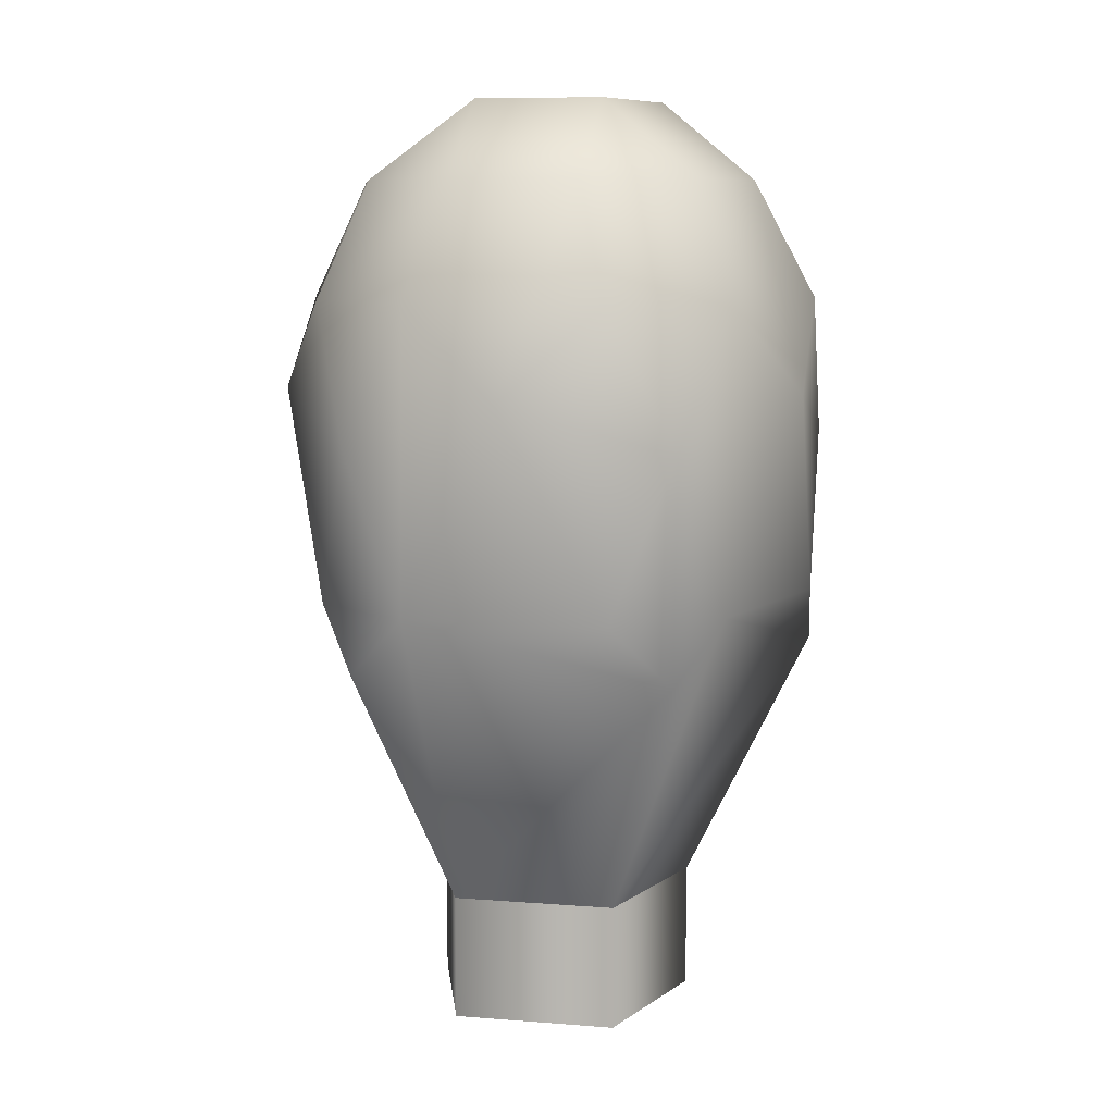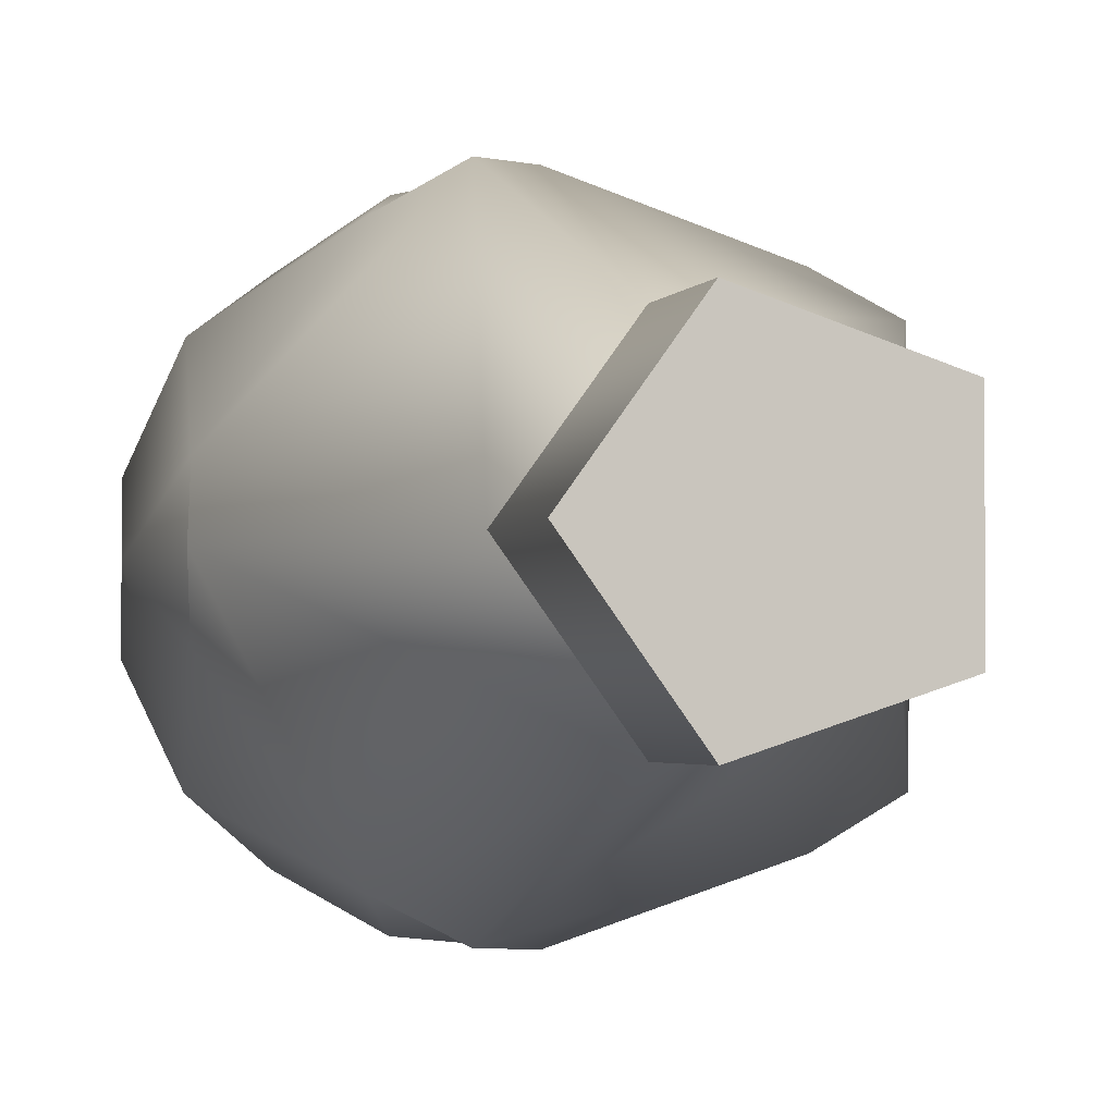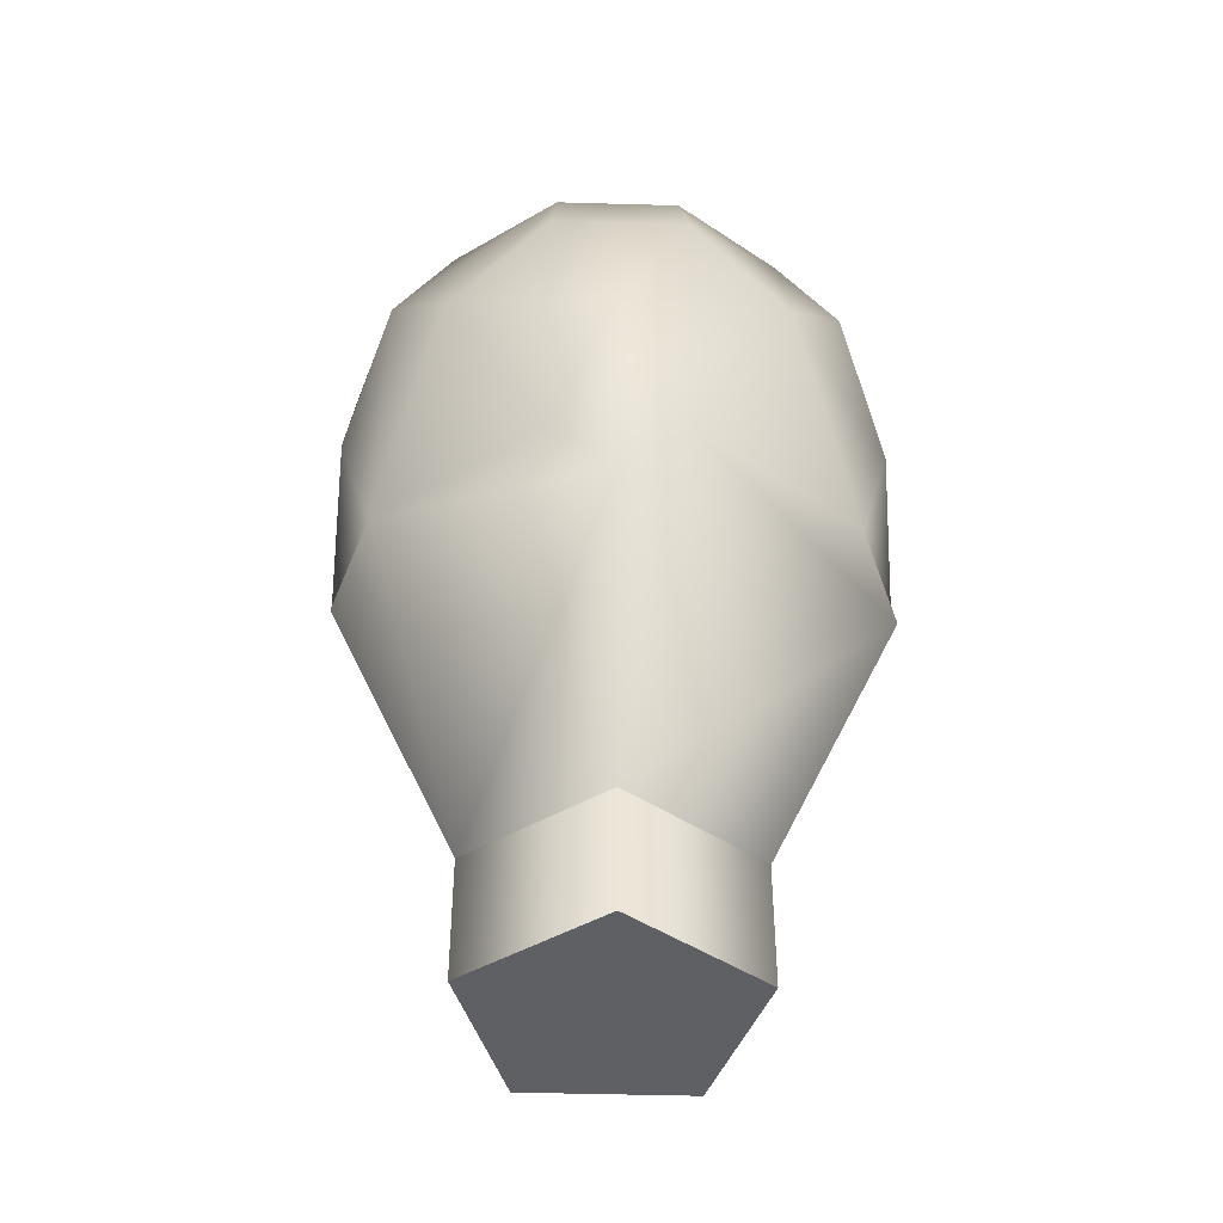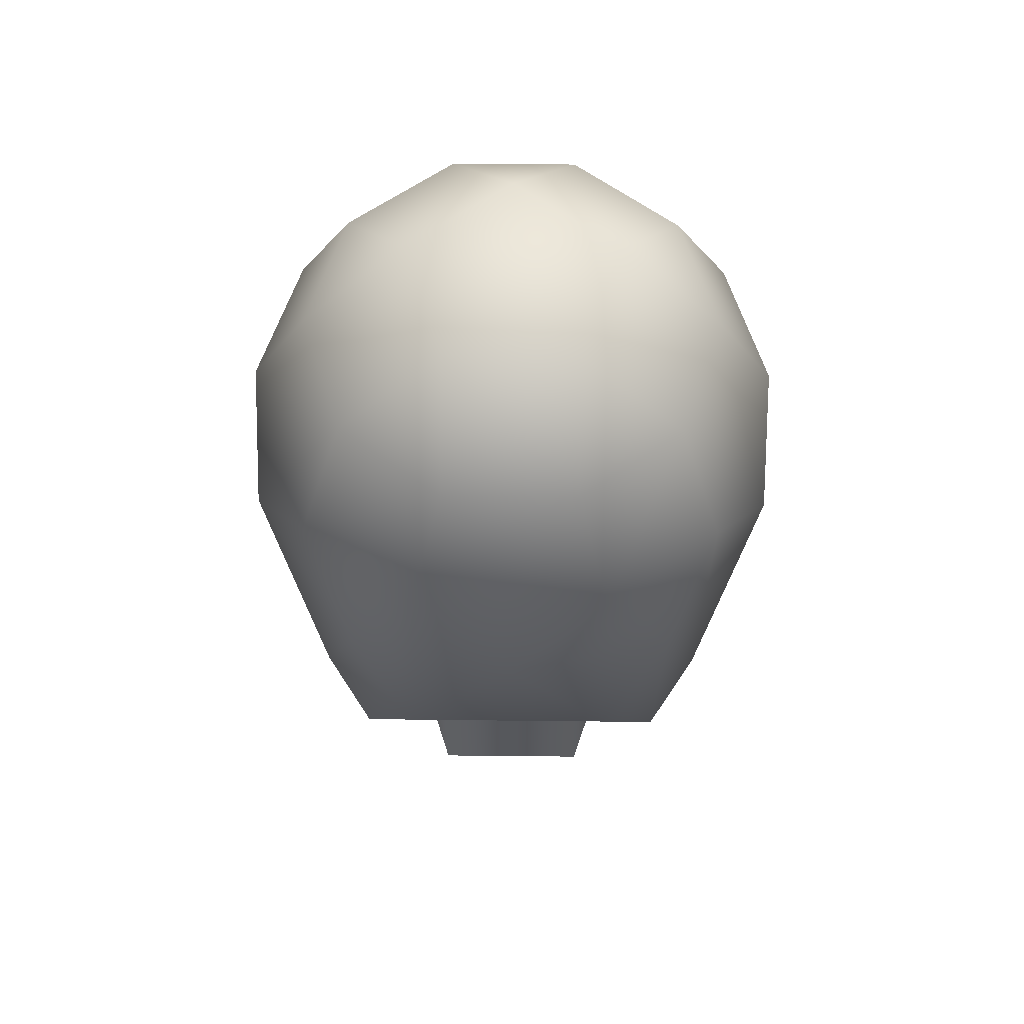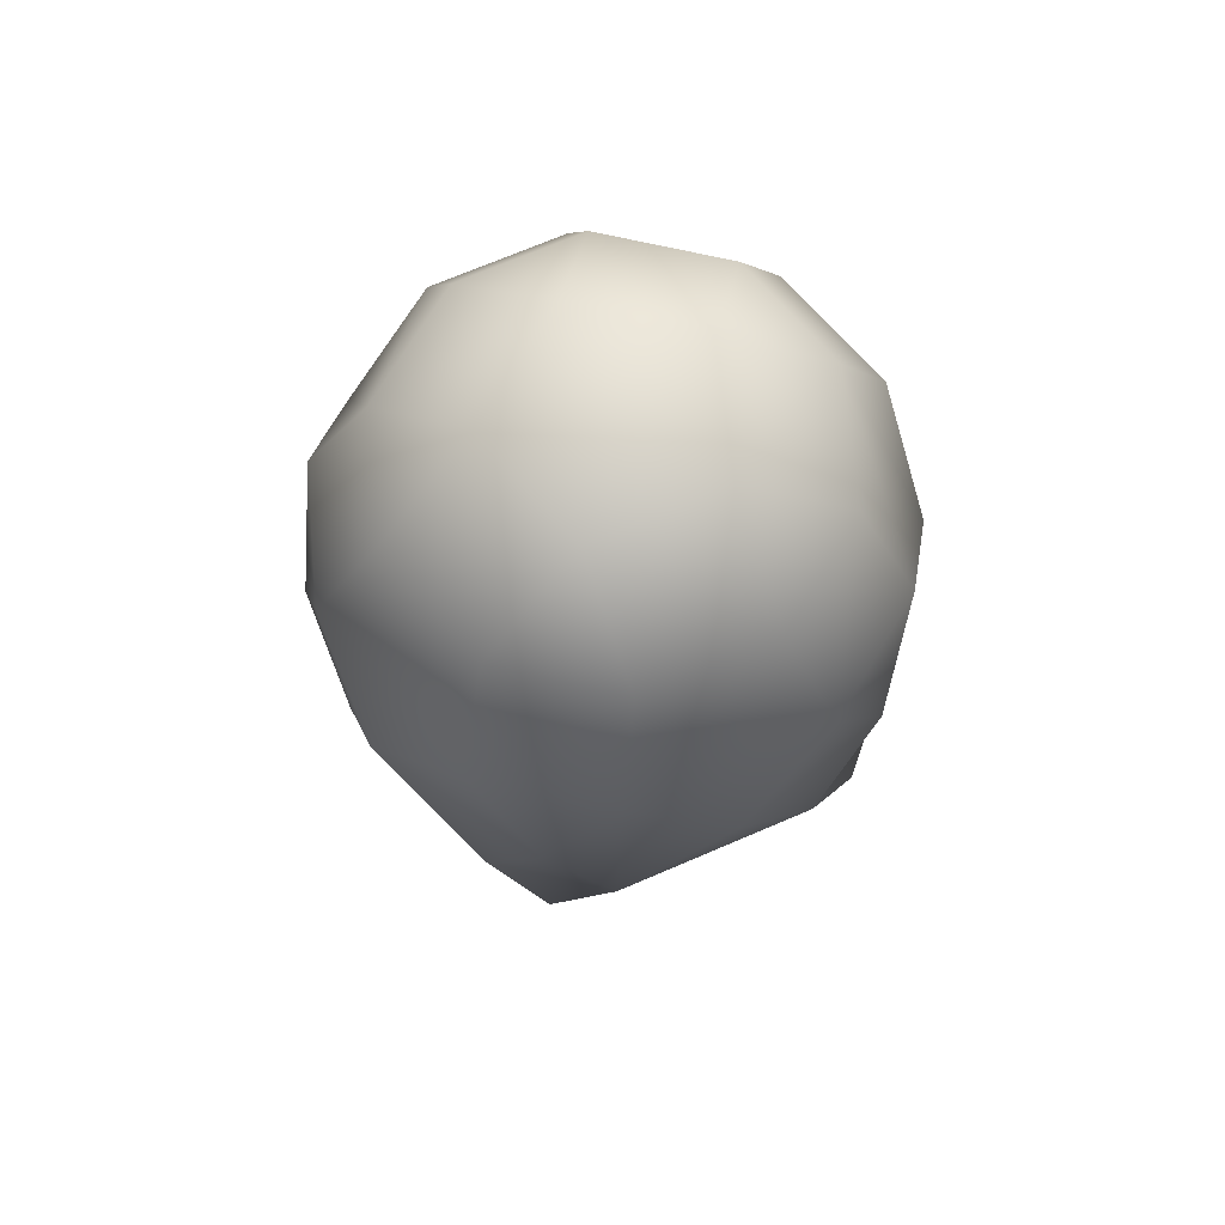
<metadata>
{"format":"obj","ext":"obj","renderer":"f3d","projection":"perspective","resolution":1024,"background":"white","views":[{"elev":8.6,"azim":-77.9,"up":"+Z"},{"elev":-2.5,"azim":163.9,"up":"+Y"},{"elev":-44.8,"azim":-55.9,"up":"+Z"},{"elev":61.8,"azim":-89.4,"up":"+Z"},{"elev":71.2,"azim":30.8,"up":"+Z"}]}
</metadata>
<code>
v    -0.01877 0.02488 0.07991
v    -0.03016 0.009202 0.07991
v    -0.01367 0.009202 0.09235
v     0.01884 0.02512 0.07991
v     0.000401 0.03111 0.07991
v     0.005497 0.01543 0.09235
v     0.03068 -0.01057 0.07991
v     0.03068 0.008817 0.07991
v     0.01734 -0.000876 0.09235
v     0.000401 -0.03286 0.07991
v     0.01884 -0.02687 0.07991
v     0.005497 -0.01718 0.09235
v    -0.03016 -0.01095 0.07991
v    -0.01877 -0.02663 0.07991
v    -0.01367 -0.01095 0.09235
v    -0.03833 0.01494 0.01425
v    -0.03833 -0.01669 0.01425
v    -0.04347 -0.000876 0.0471
v     0.003331 0.04065 0.01425
v    -0.02675 0.03088 0.01425
v    -0.01329 0.04065 0.0471
v     0.04066 0.008979 0.01425
v     0.02208 0.03456 0.01425
v     0.03553 0.02479 0.0471
v     0.02208 -0.03631 0.01425
v     0.04066 -0.01073 0.01425
v     0.03553 -0.02654 0.0471
v    -0.02675 -0.03263 0.01425
v     0.003331 -0.0424 0.01425
v    -0.01329 -0.0424 0.0471
v    -0.03857 0.01421 0.06153
v    -0.02613 0.03133 0.06153
v    -0.03513 0.02479 0.03955
v     0.002567 0.04065 0.06153
v     0.02269 0.03411 0.06153
v     0.01369 0.04065 0.03955
v     0.04043 0.009705 0.06153
v     0.04043 -0.01146 0.06153
v     0.04386 -0.000876 0.03955
v     0.02269 -0.03587 0.06153
v     0.002567 -0.0424 0.06153
v     0.01369 -0.0424 0.03955
v    -0.02613 -0.03308 0.06153
v    -0.03857 -0.01596 0.06153
v    -0.03513 -0.02654 0.03955
v    -0.03424 0.02414 0.004476
v    -0.02675 0.03088 0.01425
v     0.003331 0.04065 0.01425
v     0.007033 0.02016 -0.03504
v    -0.01769 0.01212 -0.03504
v    -0.03424 0.02414 0.004476
v     0.007033 0.02016 -0.03504
v    -0.03424 0.02414 0.004476
v     0.003331 0.04065 0.01425
v     0.01335 0.03961 0.004476
v     0.007033 0.02016 -0.03504
v     0.003331 0.04065 0.01425
v     0.01335 0.03961 0.004476
v     0.02208 0.03456 0.01425
v     0.04066 0.008979 0.01425
v     0.02232 -0.000876 -0.03504
v     0.007033 0.02016 -0.03504
v     0.01335 0.03961 0.004476
v     0.02232 -0.000876 -0.03504
v     0.01335 0.03961 0.004476
v     0.04066 0.008979 0.01425
v     0.04277 -0.000876 0.004476
v     0.02232 -0.000876 -0.03504
v     0.04066 0.008979 0.01425
v     0.04277 -0.000876 0.004476
v     0.04066 -0.01073 0.01425
v     0.02208 -0.03631 0.01425
v     0.007033 -0.02191 -0.03504
v     0.02232 -0.000876 -0.03504
v     0.04277 -0.000876 0.004476
v     0.007033 -0.02191 -0.03504
v     0.04277 -0.000876 0.004476
v     0.02208 -0.03631 0.01425
v     0.01335 -0.04136 0.004476
v     0.007033 -0.02191 -0.03504
v     0.02208 -0.03631 0.01425
v     0.01335 -0.04136 0.004476
v     0.003331 -0.0424 0.01425
v    -0.02675 -0.03263 0.01425
v    -0.01769 -0.01388 -0.03504
v     0.007033 -0.02191 -0.03504
v     0.01335 -0.04136 0.004476
v    -0.01769 -0.01388 -0.03504
v     0.01335 -0.04136 0.004476
v    -0.02675 -0.03263 0.01425
v    -0.03424 -0.0259 0.004476
v    -0.01769 -0.01388 -0.03504
v    -0.02675 -0.03263 0.01425
v    -0.03424 -0.0259 0.004476
v    -0.03833 -0.01669 0.01425
v    -0.03833 0.01494 0.01425
v    -0.01769 0.01212 -0.03504
v    -0.01769 -0.01388 -0.03504
v    -0.03424 -0.0259 0.004476
v    -0.01769 0.01212 -0.03504
v    -0.03424 -0.0259 0.004476
v    -0.03833 0.01494 0.01425
v    -0.03424 0.02414 0.004476
v    -0.01769 0.01212 -0.03504
v    -0.03833 0.01494 0.01425
v     0.007033 -0.02191 -0.05504
v    -0.01769 -0.01388 -0.05504
v    -0.01769 0.01212 -0.05504
v     0.02232 -0.000876 -0.05504
v     0.007033 -0.02191 -0.05504
v    -0.01769 0.01212 -0.05504
v     0.007033 0.02016 -0.05504
v     0.02232 -0.000876 -0.05504
v    -0.01769 0.01212 -0.05504
v    -0.01769 0.01212 -0.03504
v    -0.01769 0.01212 -0.05504
v    -0.01769 -0.01388 -0.05504
v    -0.01769 -0.01388 -0.05504
v    -0.01769 -0.01388 -0.03504
v    -0.01769 0.01212 -0.03504
v    -0.01769 -0.01388 -0.03504
v    -0.01769 -0.01388 -0.05504
v     0.007033 -0.02191 -0.05504
v     0.007033 -0.02191 -0.05504
v     0.007033 -0.02191 -0.03504
v    -0.01769 -0.01388 -0.03504
v     0.007033 -0.02191 -0.03504
v     0.007033 -0.02191 -0.05504
v     0.02232 -0.000876 -0.05504
v     0.02232 -0.000876 -0.05504
v     0.02232 -0.000876 -0.03504
v     0.007033 -0.02191 -0.03504
v     0.02232 -0.000876 -0.03504
v     0.02232 -0.000876 -0.05504
v     0.007033 0.02016 -0.05504
v     0.007033 0.02016 -0.05504
v     0.007033 0.02016 -0.03504
v     0.02232 -0.000876 -0.03504
v     0.007033 0.02016 -0.03504
v     0.007033 0.02016 -0.05504
v    -0.01769 0.01212 -0.05504
v    -0.01769 0.01212 -0.05504
v    -0.01769 0.01212 -0.03504
v     0.007033 0.02016 -0.03504
v     0.01734 -0.000876 0.09235
v     0.005497 0.01543 0.09235
v    -0.01367 0.009202 0.09235
v     0.005497 -0.01718 0.09235
v     0.01734 -0.000876 0.09235
v    -0.01367 0.009202 0.09235
v    -0.01367 -0.01095 0.09235
v     0.005497 -0.01718 0.09235
v    -0.01367 0.009202 0.09235
v    -0.04347 -0.000876 0.0471
v    -0.03857 -0.01596 0.06153
v    -0.03016 -0.01095 0.07991
v    -0.03857 0.01421 0.06153
v    -0.04347 -0.000876 0.0471
v    -0.03016 -0.01095 0.07991
v    -0.03016 0.009202 0.07991
v    -0.03857 0.01421 0.06153
v    -0.03016 -0.01095 0.07991
v    -0.01329 0.04065 0.0471
v    -0.02613 0.03133 0.06153
v    -0.01877 0.02488 0.07991
v     0.002567 0.04065 0.06153
v    -0.01329 0.04065 0.0471
v    -0.01877 0.02488 0.07991
v     0.000401 0.03111 0.07991
v     0.002567 0.04065 0.06153
v    -0.01877 0.02488 0.07991
v     0.03553 0.02479 0.0471
v     0.02269 0.03411 0.06153
v     0.01884 0.02512 0.07991
v     0.04043 0.009705 0.06153
v     0.03553 0.02479 0.0471
v     0.01884 0.02512 0.07991
v     0.03068 0.008817 0.07991
v     0.04043 0.009705 0.06153
v     0.01884 0.02512 0.07991
v     0.03553 -0.02654 0.0471
v     0.04043 -0.01146 0.06153
v     0.03068 -0.01057 0.07991
v     0.02269 -0.03587 0.06153
v     0.03553 -0.02654 0.0471
v     0.03068 -0.01057 0.07991
v     0.01884 -0.02687 0.07991
v     0.02269 -0.03587 0.06153
v     0.03068 -0.01057 0.07991
v    -0.01329 -0.0424 0.0471
v     0.002567 -0.0424 0.06153
v     0.000401 -0.03286 0.07991
v    -0.02613 -0.03308 0.06153
v    -0.01329 -0.0424 0.0471
v     0.000401 -0.03286 0.07991
v    -0.01877 -0.02663 0.07991
v    -0.02613 -0.03308 0.06153
v     0.000401 -0.03286 0.07991
v    -0.03833 0.01494 0.01425
v    -0.03513 0.02479 0.03955
v    -0.02675 0.03088 0.01425
v    -0.02675 0.03088 0.01425
v    -0.03424 0.02414 0.004476
v    -0.03833 0.01494 0.01425
v     0.003331 0.04065 0.01425
v     0.01369 0.04065 0.03955
v     0.02208 0.03456 0.01425
v     0.02208 0.03456 0.01425
v     0.01335 0.03961 0.004476
v     0.003331 0.04065 0.01425
v     0.04066 0.008979 0.01425
v     0.04386 -0.000876 0.03955
v     0.04066 -0.01073 0.01425
v     0.04066 -0.01073 0.01425
v     0.04277 -0.000876 0.004476
v     0.04066 0.008979 0.01425
v     0.02208 -0.03631 0.01425
v     0.01369 -0.0424 0.03955
v     0.003331 -0.0424 0.01425
v     0.003331 -0.0424 0.01425
v     0.01335 -0.04136 0.004476
v     0.02208 -0.03631 0.01425
v    -0.03513 -0.02654 0.03955
v    -0.03833 -0.01669 0.01425
v    -0.03424 -0.0259 0.004476
v    -0.03424 -0.0259 0.004476
v    -0.02675 -0.03263 0.01425
v    -0.03513 -0.02654 0.03955
v    -0.01367 0.009202 0.09235
v    -0.03016 0.009202 0.07991
v    -0.03016 -0.01095 0.07991
v    -0.03016 -0.01095 0.07991
v    -0.01367 -0.01095 0.09235
v    -0.01367 0.009202 0.09235
v    -0.03016 0.009202 0.07991
v    -0.01877 0.02488 0.07991
v    -0.02613 0.03133 0.06153
v    -0.02613 0.03133 0.06153
v    -0.03857 0.01421 0.06153
v    -0.03016 0.009202 0.07991
v    -0.01877 0.02488 0.07991
v    -0.01367 0.009202 0.09235
v     0.005497 0.01543 0.09235
v     0.005497 0.01543 0.09235
v     0.000401 0.03111 0.07991
v    -0.01877 0.02488 0.07991
v     0.000401 0.03111 0.07991
v     0.01884 0.02512 0.07991
v     0.02269 0.03411 0.06153
v     0.02269 0.03411 0.06153
v     0.002567 0.04065 0.06153
v     0.000401 0.03111 0.07991
v     0.01884 0.02512 0.07991
v     0.005497 0.01543 0.09235
v     0.01734 -0.000876 0.09235
v     0.01734 -0.000876 0.09235
v     0.03068 0.008817 0.07991
v     0.01884 0.02512 0.07991
v     0.03068 0.008817 0.07991
v     0.03068 -0.01057 0.07991
v     0.04043 -0.01146 0.06153
v     0.04043 -0.01146 0.06153
v     0.04043 0.009705 0.06153
v     0.03068 0.008817 0.07991
v     0.03068 -0.01057 0.07991
v     0.01734 -0.000876 0.09235
v     0.005497 -0.01718 0.09235
v     0.005497 -0.01718 0.09235
v     0.01884 -0.02687 0.07991
v     0.03068 -0.01057 0.07991
v     0.01884 -0.02687 0.07991
v     0.000401 -0.03286 0.07991
v     0.002567 -0.0424 0.06153
v     0.002567 -0.0424 0.06153
v     0.02269 -0.03587 0.06153
v     0.01884 -0.02687 0.07991
v     0.000401 -0.03286 0.07991
v     0.005497 -0.01718 0.09235
v    -0.01367 -0.01095 0.09235
v    -0.01367 -0.01095 0.09235
v    -0.01877 -0.02663 0.07991
v     0.000401 -0.03286 0.07991
v    -0.01877 -0.02663 0.07991
v    -0.03016 -0.01095 0.07991
v    -0.03857 -0.01596 0.06153
v    -0.03857 -0.01596 0.06153
v    -0.02613 -0.03308 0.06153
v    -0.01877 -0.02663 0.07991
v    -0.04347 -0.000876 0.0471
v    -0.03833 -0.01669 0.01425
v    -0.03513 -0.02654 0.03955
v    -0.03513 -0.02654 0.03955
v    -0.03857 -0.01596 0.06153
v    -0.04347 -0.000876 0.0471
v    -0.03833 0.01494 0.01425
v    -0.04347 -0.000876 0.0471
v    -0.03857 0.01421 0.06153
v    -0.03857 0.01421 0.06153
v    -0.03513 0.02479 0.03955
v    -0.03833 0.01494 0.01425
v    -0.01329 0.04065 0.0471
v    -0.02675 0.03088 0.01425
v    -0.03513 0.02479 0.03955
v    -0.03513 0.02479 0.03955
v    -0.02613 0.03133 0.06153
v    -0.01329 0.04065 0.0471
v     0.003331 0.04065 0.01425
v    -0.01329 0.04065 0.0471
v     0.002567 0.04065 0.06153
v     0.002567 0.04065 0.06153
v     0.01369 0.04065 0.03955
v     0.003331 0.04065 0.01425
v     0.03553 0.02479 0.0471
v     0.02208 0.03456 0.01425
v     0.01369 0.04065 0.03955
v     0.01369 0.04065 0.03955
v     0.02269 0.03411 0.06153
v     0.03553 0.02479 0.0471
v     0.04066 0.008979 0.01425
v     0.03553 0.02479 0.0471
v     0.04043 0.009705 0.06153
v     0.04043 0.009705 0.06153
v     0.04386 -0.000876 0.03955
v     0.04066 0.008979 0.01425
v     0.03553 -0.02654 0.0471
v     0.04066 -0.01073 0.01425
v     0.04386 -0.000876 0.03955
v     0.04386 -0.000876 0.03955
v     0.04043 -0.01146 0.06153
v     0.03553 -0.02654 0.0471
v     0.02208 -0.03631 0.01425
v     0.03553 -0.02654 0.0471
v     0.02269 -0.03587 0.06153
v     0.02269 -0.03587 0.06153
v     0.01369 -0.0424 0.03955
v     0.02208 -0.03631 0.01425
v    -0.01329 -0.0424 0.0471
v     0.003331 -0.0424 0.01425
v     0.01369 -0.0424 0.03955
v     0.01369 -0.0424 0.03955
v     0.002567 -0.0424 0.06153
v    -0.01329 -0.0424 0.0471
v    -0.02675 -0.03263 0.01425
v    -0.01329 -0.0424 0.0471
v    -0.02613 -0.03308 0.06153
v    -0.02613 -0.03308 0.06153
v    -0.03513 -0.02654 0.03955
v    -0.02675 -0.03263 0.01425
g object0
f 1 2 3
f 16 17 18
f 19 20 21
f 22 23 24
f 25 26 27
f 28 29 30
f 31 32 33
f 34 35 36
f 37 38 39
f 40 41 42
f 43 44 45
f 46 47 48
f 49 50 51
f 52 53 54
f 55 56 57
f 58 59 60
f 61 62 63
f 64 65 66
f 67 68 69
f 70 71 72
f 73 74 75
f 76 77 78
f 79 80 81
f 82 83 84
f 85 86 87
f 88 89 90
f 91 92 93
f 94 95 96
f 97 98 99
f 100 101 102
f 103 104 105
f 106 107 108
f 109 110 111
f 112 113 114
f 115 116 117
f 118 119 120
f 121 122 123
f 124 125 126
f 127 128 129
f 130 131 132
f 133 134 135
f 136 137 138
f 139 140 141
f 142 143 144
f 145 146 147
f 148 149 150
f 151 152 153
f 154 155 156
f 157 158 159
f 160 161 162
f 163 164 165
f 166 167 168
f 169 170 171
f 172 173 174
f 175 176 177
f 178 179 180
f 181 182 183
f 184 185 186
f 187 188 189
f 190 191 192
f 193 194 195
f 196 197 198
f 199 200 201
f 202 203 204
f 205 206 207
f 208 209 210
f 211 212 213
f 214 215 216
f 217 218 219
f 220 221 222
f 223 224 225
f 226 227 228
f 229 230 231
f 232 233 234
f 235 236 237
f 238 239 240
f 241 242 243
f 244 245 246
f 247 248 249
f 250 251 252
f 253 254 255
f 256 257 258
f 259 260 261
f 262 263 264
f 265 266 267
f 268 269 270
f 271 272 273
f 274 275 276
f 277 278 279
f 280 281 282
f 283 284 285
f 286 287 288
f 289 290 291
f 292 293 294
f 295 296 297
f 298 299 300
f 301 302 303
f 304 305 306
f 307 308 309
f 310 311 312
f 313 314 315
f 316 317 318
f 319 320 321
f 322 323 324
f 325 326 327
f 328 329 330
f 331 332 333
f 334 335 336
f 337 338 339
f 340 341 342
f 343 344 345
f 346 347 348
f 4 5 6
f 7 8 9
f 10 11 12
f 13 14 15

</code>
